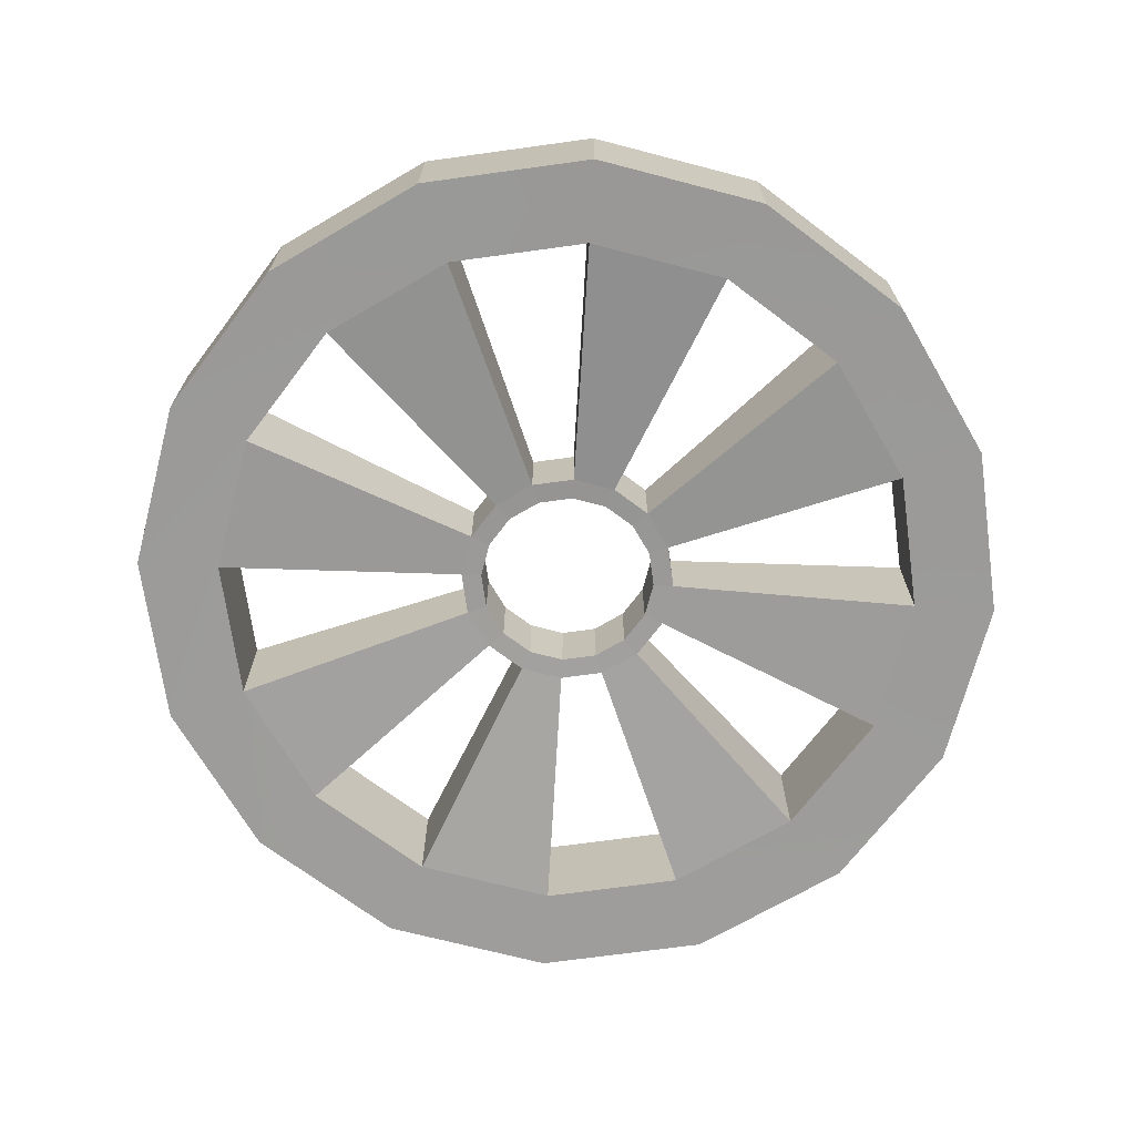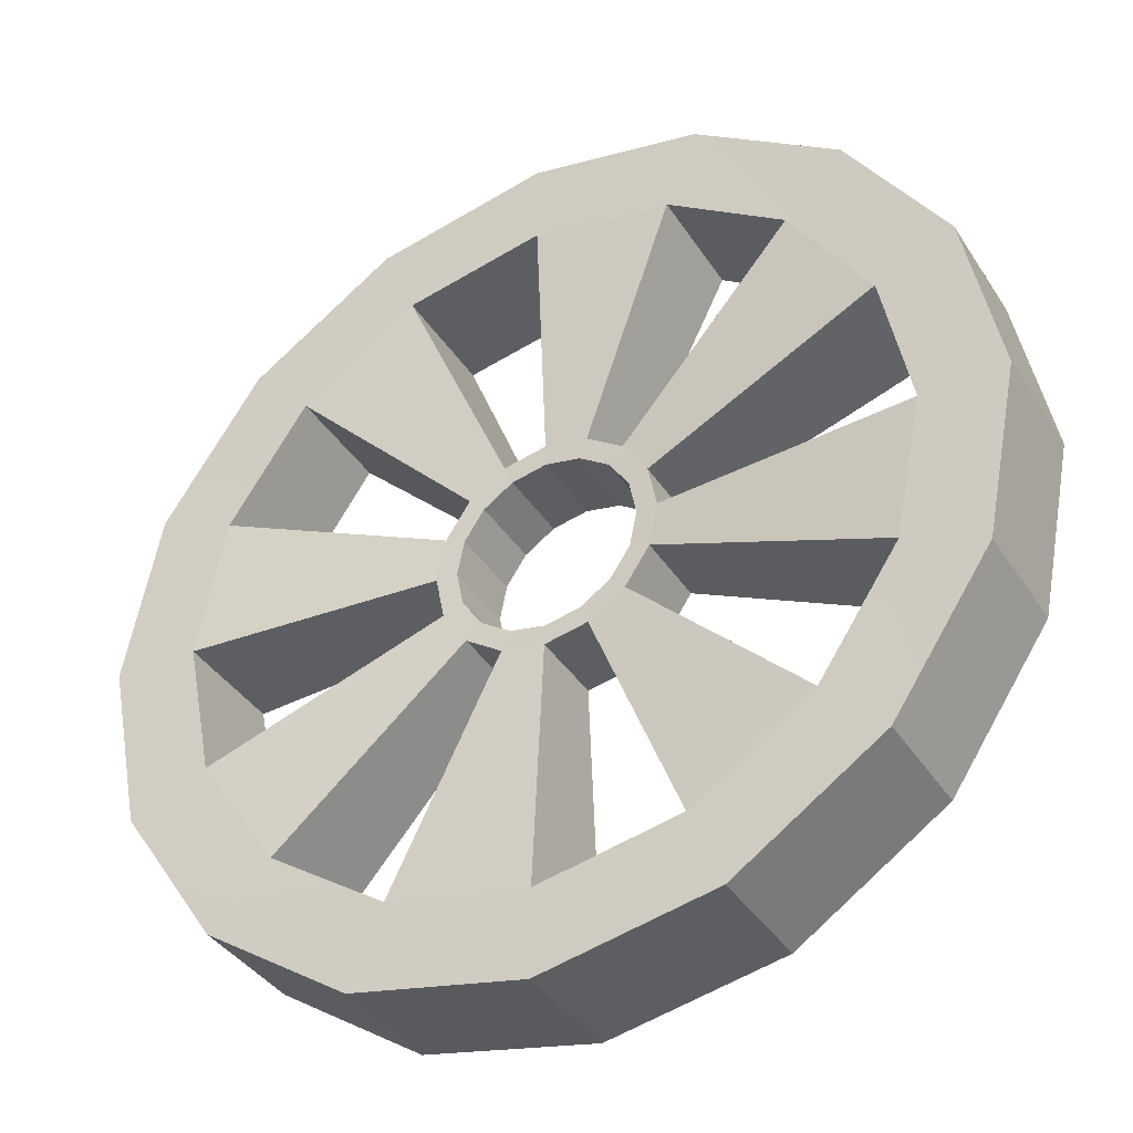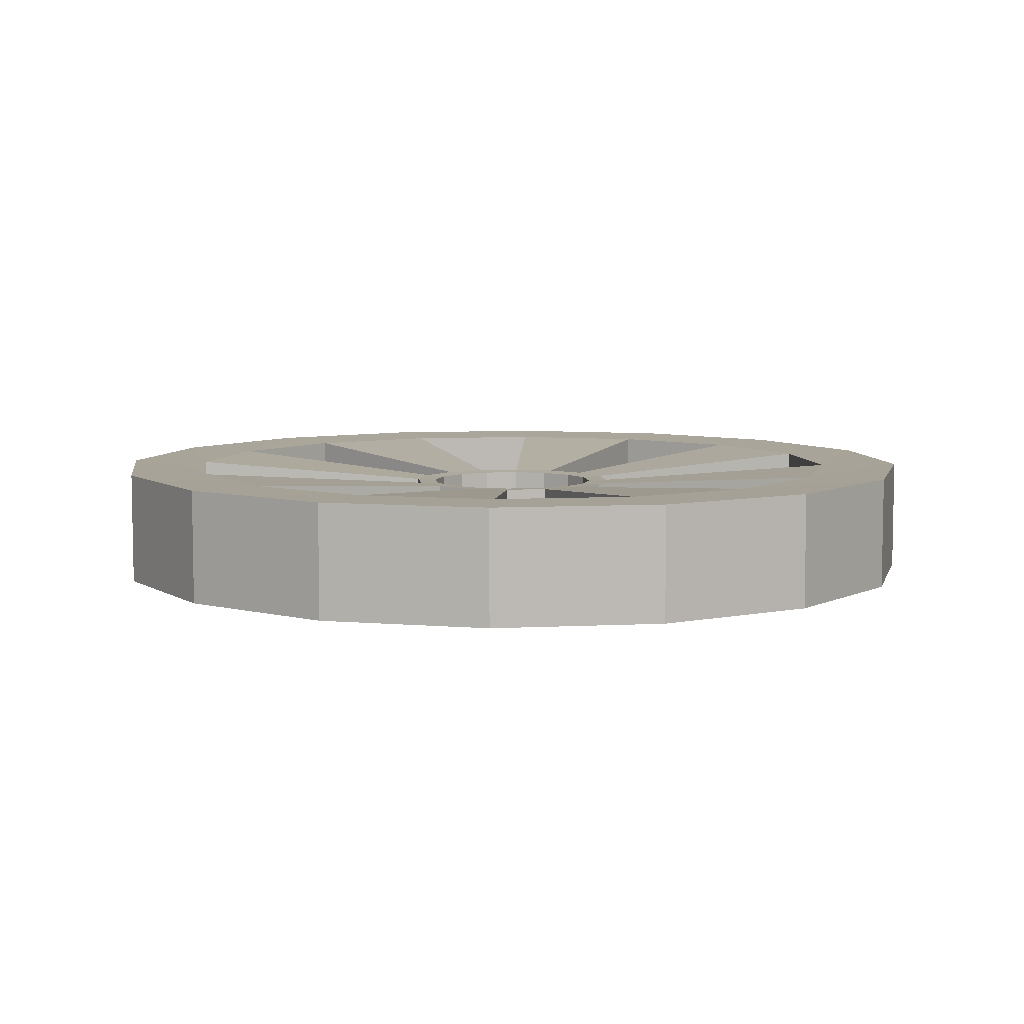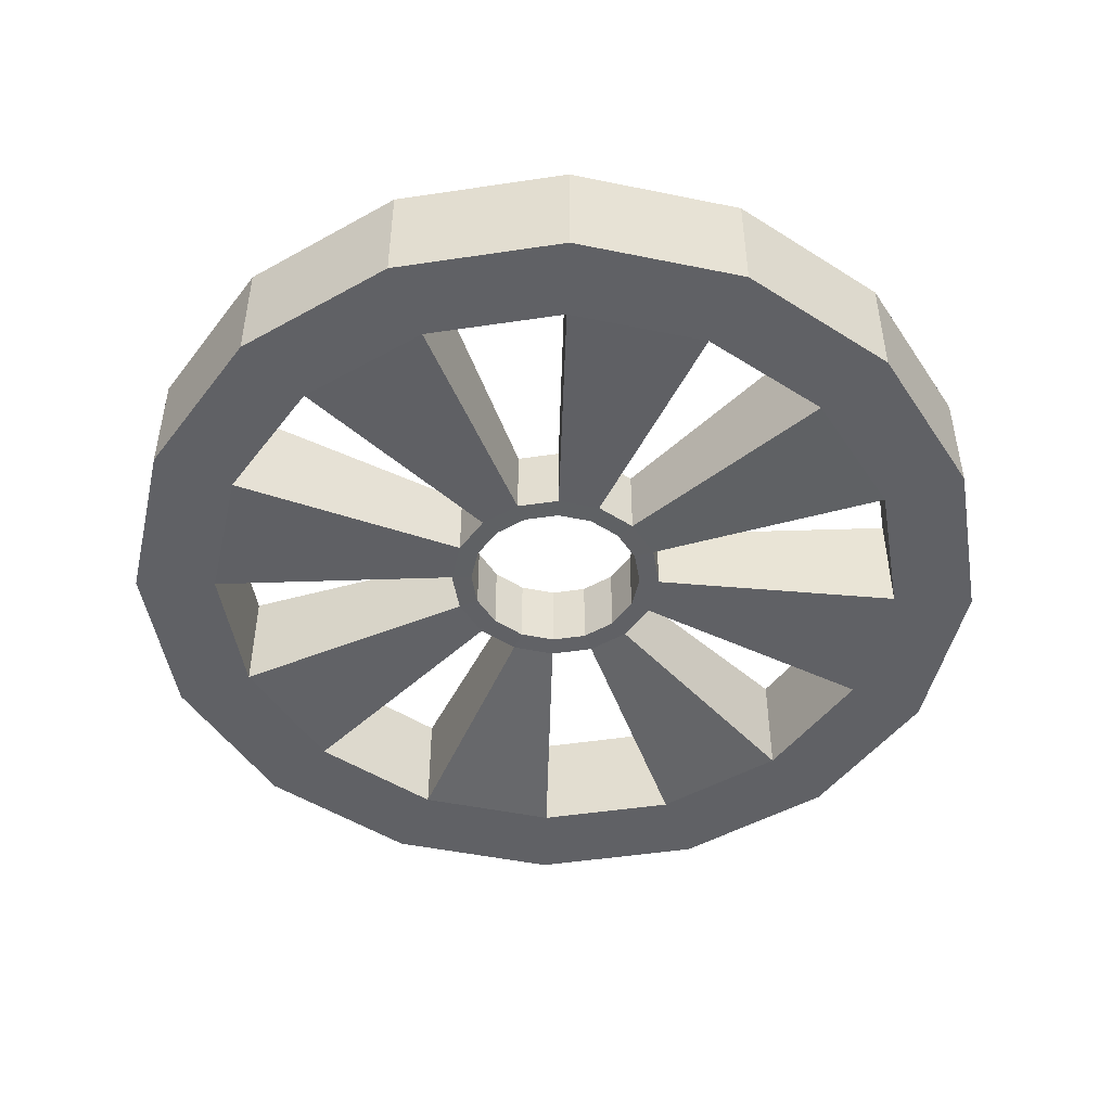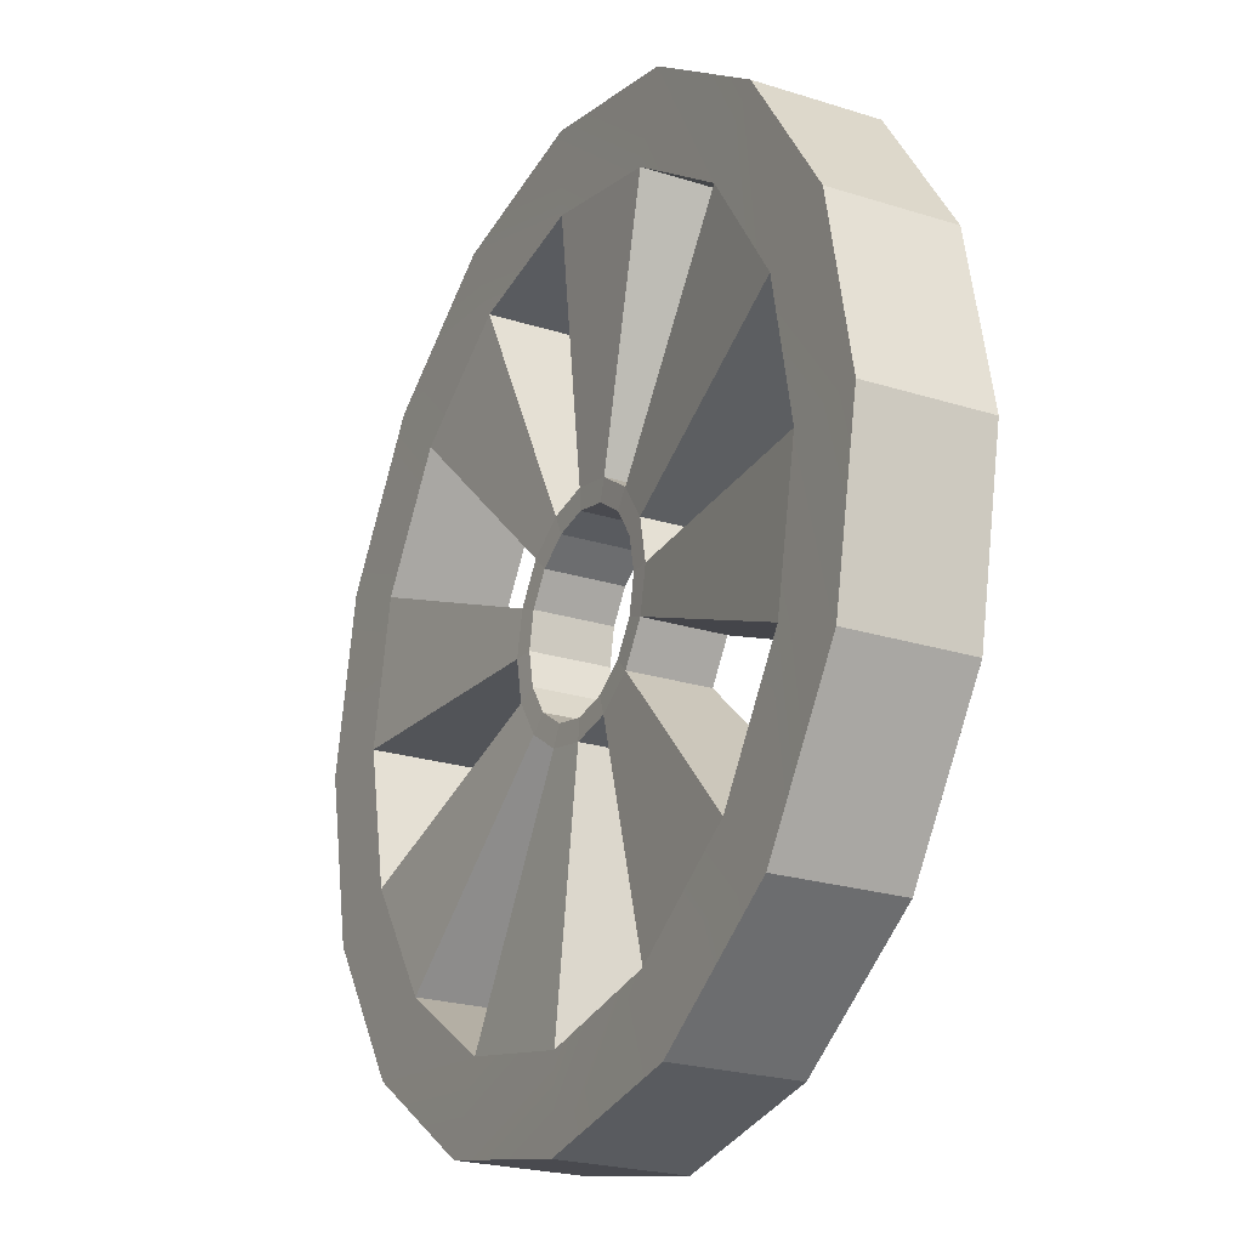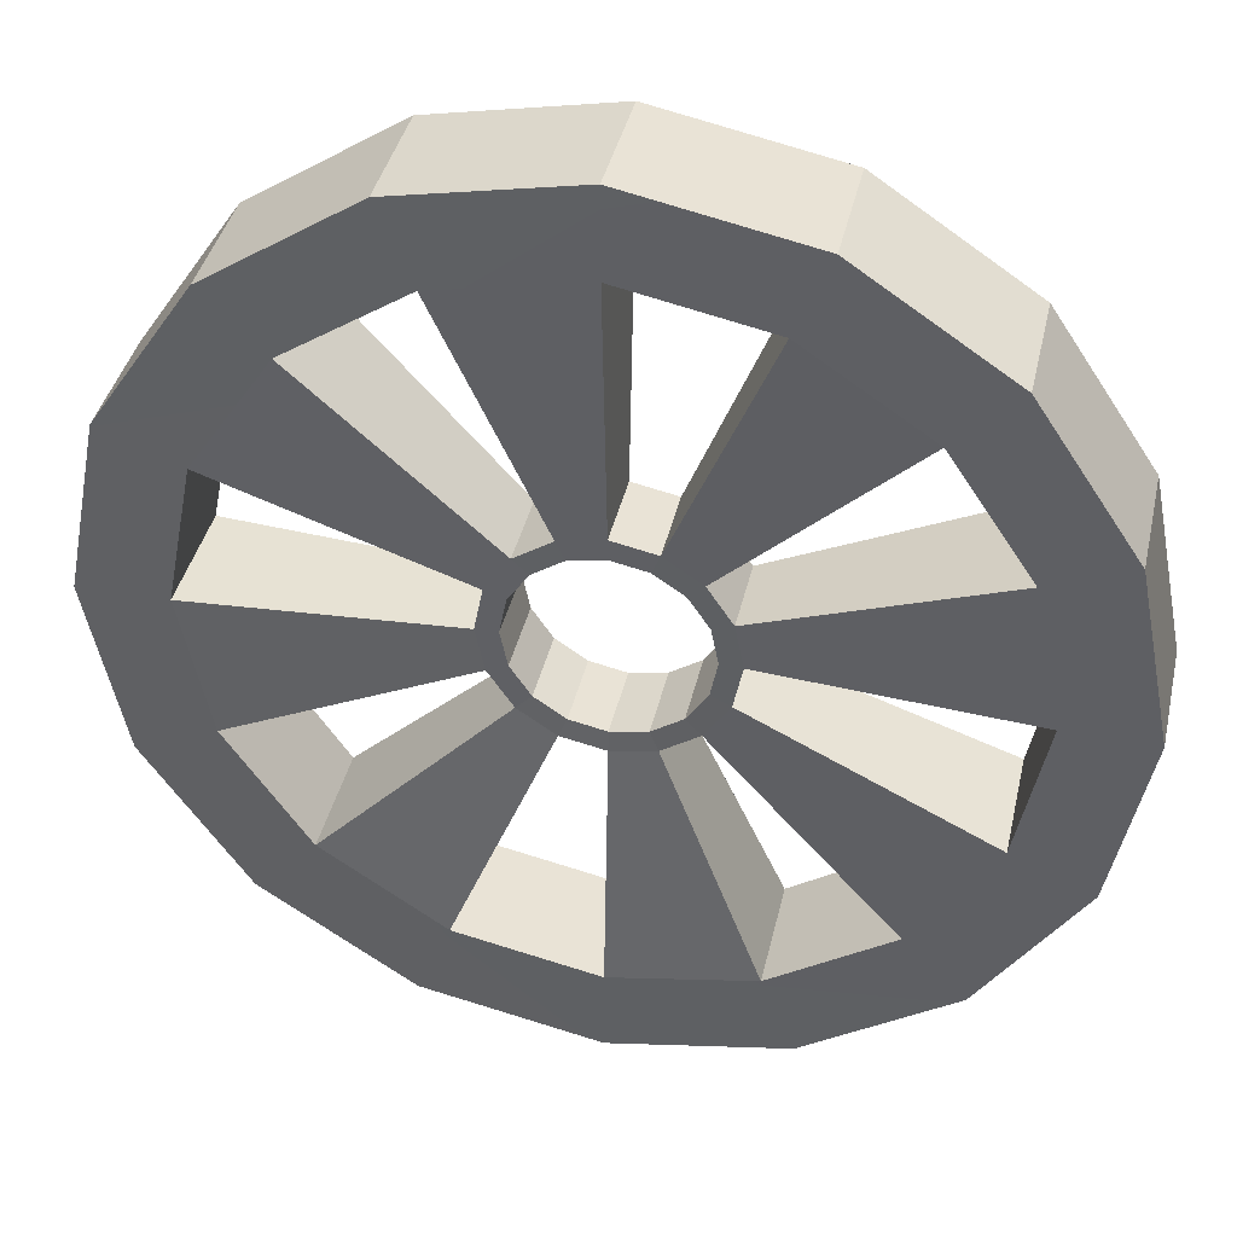
<metadata>
{"format":"obj","ext":"obj","renderer":"f3d","projection":"perspective","resolution":1024,"background":"white","views":[{"elev":-69.7,"azim":-25.9,"up":"+Y"},{"elev":-38.2,"azim":-150.8,"up":"+Z"},{"elev":7.0,"azim":-87.2,"up":"+Y"},{"elev":-48.1,"azim":65.8,"up":"+Y"},{"elev":-23.2,"azim":-118.3,"up":"+Z"},{"elev":39.9,"azim":12.7,"up":"+Z"}]}
</metadata>
<code>
v 0 0.64 -4.846
v 1.854 0.64 -4.477
v 1.854 -0.64 -4.477
v 3.427 0.64 -3.427
v 3.427 -0.64 -3.427
v 4.477 0.64 -1.854
v 4.477 -0.64 -1.854
v 4.846 0.64 0
v 4.846 -0.64 -0
v 4.477 0.64 1.854
v 4.477 -0.64 1.854
v 3.427 0.64 3.427
v 3.427 -0.64 3.427
v 1.854 0.64 4.477
v 1.854 -0.64 4.477
v 1e-06 0.64 4.846
v 1e-06 -0.64 4.846
v -1.854 0.64 4.477
v -1.854 -0.64 4.477
v -3.427 0.64 3.427
v -3.427 -0.64 3.427
v -4.477 0.64 1.854
v -4.477 -0.64 1.854
v -4.846 0.64 0
v -4.846 -0.64 -0
v -4.477 0.64 -1.854
v -4.477 -0.64 -1.854
v -3.427 0.64 -3.427
v -3.427 -0.64 -3.427
v 1.508 0.6246 -3.641
v -1.854 0.64 -4.477
v 0 -0.64 -4.846
v -1.854 -0.64 -4.477
v -2.787 0.6246 2.787
v -3.641 0.6246 1.508
v 1.508 -0.6246 3.641
v 0 -0.6246 -3.941
v -1.508 -0.6246 -3.641
v 2.787 0.6246 2.787
v 1.508 0.6246 3.641
v -1.508 0.6246 -3.641
v 3.641 -0.6246 -1.508
v 2.787 -0.6246 -2.787
v -3.941 -0.6246 -0
v -3.641 -0.6246 1.508
v 2.787 0.6246 -2.787
v 1e-06 -0.6246 3.941
v 1e-06 0.6246 3.941
v 3.941 -0.6246 -0
v -3.641 -0.6246 -1.508
v 3.641 0.6246 -1.508
v -3.941 0.6246 0
v -1.508 -0.6246 3.641
v -1.508 0.6246 3.641
v 3.641 -0.6246 1.508
v -2.787 -0.6246 -2.787
v 1.508 -0.6246 -3.641
v 3.941 0.6246 0
v 3.641 0.6246 1.508
v -3.641 0.6246 -1.508
v 0 0.6246 -3.941
v -2.787 -0.6246 2.787
v 2.787 -0.6246 2.787
v -2.787 0.6246 -2.787
v 0.4622 -0.4215 1.116
v 0.4622 0.4215 -1.116
v 0.8541 0.4215 -0.8541
v 0.8541 -0.4215 -0.8541
v 1e-06 0.4215 1.208
v 1.116 0.4215 -0.4622
v 1.208 0.4215 0
v 1.208 -0.4215 -0
v -0.4622 0.4215 1.116
v 1.116 0.4215 0.4622
v 0.8541 0.4215 0.8541
v 0.8541 -0.4215 0.8541
v -0.8541 -0.4215 0.8541
v 0.4622 0.4215 1.116
v 1e-06 -0.4215 1.208
v -1.116 -0.4215 0.4622
v -0.8541 0.4215 0.8541
v -1.208 0.4215 0
v -1.116 0.4215 0.4622
v -1.208 -0.4215 -0
v -1.116 0.4215 -0.4622
v -0.8541 0.4215 -0.8541
v -0.8541 -0.4215 -0.8541
v 0.376 0.4114 -0.9076
v 0.6947 0.4114 -0.6947
v -0.4622 0.4215 -1.116
v 0 0.4215 -1.208
v 0 -0.4215 -1.208
v -0.6947 0.4114 0.6947
v 0.376 -0.4114 0.9076
v 0.6947 -0.4114 0.6947
v -0.4622 -0.4215 -1.116
v 0 -0.4114 -0.9824
v 0.6947 0.4114 0.6947
v 0.376 0.4114 0.9076
v -0.376 0.4114 -0.9076
v 0 0.4114 -0.9824
v 1.116 -0.4215 -0.4622
v 0.9076 -0.4114 -0.376
v -0.9824 -0.4114 -0
v 0.9076 0.4114 -0.376
v -0.9076 0.4114 0.376
v -0.9824 0.4114 0
v 1e-06 -0.4114 0.9824
v 1e-06 0.4114 0.9824
v 0.9824 -0.4114 -0
v -1.116 -0.4215 -0.4622
v -0.9076 -0.4114 -0.376
v -0.4622 -0.4215 1.116
v -0.376 -0.4114 0.9076
v -0.376 0.4114 0.9076
v 1.116 -0.4215 0.4622
v 0.9076 -0.4114 0.376
v -0.6947 -0.4114 -0.6947
v 0.4622 -0.4215 -1.116
v 0.376 -0.4114 -0.9076
v 0.9824 0.4114 0
v 0.9076 0.4114 0.376
v -0.9076 0.4114 -0.376
v -0.6947 -0.4114 0.6947
v -0.376 -0.4114 -0.9076
v -0.6947 0.4114 -0.6947
v 0.6947 -0.4114 -0.6947
v -0.9076 -0.4114 0.376
f 1 2 3
f 2 4 5
f 4 6 7
f 6 8 9
f 8 10 11
f 10 12 13
f 12 14 15
f 14 16 17
f 16 18 19
f 18 20 21
f 20 22 23
f 22 24 25
f 24 26 27
f 26 28 29
f 4 2 30
f 31 1 32
f 28 31 33
f 20 34 35
f 13 15 36
f 32 37 38
f 12 39 40
f 1 31 41
f 7 42 43
f 25 44 45
f 6 4 46
f 24 22 35
f 15 17 47
f 14 40 48
f 9 49 42
f 27 50 44
f 8 6 51
f 26 24 52
f 17 19 53
f 16 48 54
f 9 11 55
f 29 56 50
f 3 57 37
f 8 58 59
f 28 26 60
f 2 1 61
f 19 21 62
f 18 54 34
f 13 63 55
f 33 38 56
f 12 10 59
f 28 64 41
f 5 43 57
f 23 45 62
f 65 36 40
f 66 67 68
f 69 48 47
f 70 71 72
f 53 54 73
f 74 75 76
f 34 62 77
f 78 69 79
f 80 45 35
f 73 81 77
f 82 52 44
f 83 82 84
f 50 60 85
f 85 86 87
f 66 88 89
f 90 91 92
f 86 64 56
f 83 81 93
f 65 94 95
f 96 92 97
f 75 98 99
f 90 100 101
f 68 102 103
f 80 84 104
f 67 89 105
f 83 106 107
f 79 108 94
f 78 99 109
f 72 110 103
f 111 112 104
f 71 70 105
f 85 82 107
f 79 113 114
f 69 109 115
f 72 116 117
f 87 118 112
f 119 120 97
f 71 121 122
f 86 85 123
f 66 91 101
f 113 77 124
f 73 115 93
f 76 95 117
f 96 125 118
f 75 74 122
f 86 126 100
f 119 68 127
f 80 128 124
f 41 64 86
f 38 96 87
f 38 41 90
f 60 52 82
f 50 111 84
f 80 77 62
f 83 35 34
f 48 69 73
f 47 53 113
f 65 76 63
f 78 40 39
f 49 55 116
f 58 71 74
f 42 102 68
f 51 46 67
f 57 119 92
f 30 61 91
f 39 63 76
f 116 55 59
f 102 42 51
f 46 43 68
f 119 57 30
f 61 37 92
f 103 105 89
f 127 89 88
f 120 88 101
f 97 101 100
f 125 100 126
f 118 126 123
f 112 123 107
f 104 107 106
f 128 106 93
f 124 93 115
f 114 115 109
f 108 109 99
f 94 99 98
f 95 98 122
f 117 122 121
f 110 121 105
f 58 49 72
f 49 58 51
f 63 39 59
f 47 48 40
f 62 34 54
f 44 52 35
f 56 64 60
f 37 61 41
f 43 46 30
f 32 1 3
f 3 2 5
f 5 4 7
f 7 6 9
f 9 8 11
f 11 10 13
f 13 12 15
f 15 14 17
f 17 16 19
f 19 18 21
f 21 20 23
f 23 22 25
f 25 24 27
f 27 26 29
f 46 4 30
f 33 31 32
f 29 28 33
f 22 20 35
f 63 13 36
f 33 32 38
f 14 12 40
f 61 1 41
f 5 7 43
f 23 25 45
f 51 6 46
f 52 24 35
f 36 15 47
f 16 14 48
f 7 9 42
f 25 27 44
f 58 8 51
f 60 26 52
f 47 17 53
f 18 16 54
f 49 9 55
f 27 29 50
f 32 3 37
f 10 8 59
f 64 28 60
f 30 2 61
f 53 19 62
f 20 18 34
f 11 13 55
f 29 33 56
f 39 12 59
f 31 28 41
f 3 5 57
f 21 23 62
f 78 65 40
f 119 66 68
f 79 69 47
f 102 70 72
f 113 53 73
f 116 74 76
f 81 34 77
f 65 78 79
f 83 80 35
f 113 73 77
f 84 82 44
f 80 83 84
f 111 50 85
f 111 85 87
f 67 66 89
f 96 90 92
f 87 86 56
f 106 83 93
f 76 65 95
f 125 96 97
f 78 75 99
f 91 90 101
f 127 68 103
f 128 80 104
f 70 67 105
f 82 83 107
f 65 79 94
f 69 78 109
f 102 72 103
f 84 111 104
f 121 71 105
f 123 85 107
f 108 79 114
f 73 69 115
f 110 72 117
f 111 87 112
f 92 119 97
f 74 71 122
f 126 86 123
f 88 66 101
f 114 113 124
f 81 73 93
f 116 76 117
f 87 96 118
f 98 75 122
f 90 86 100
f 120 119 127
f 77 80 124
f 90 41 86
f 56 38 87
f 96 38 90
f 85 60 82
f 44 50 84
f 45 80 62
f 81 83 34
f 54 48 73
f 79 47 113
f 36 65 63
f 75 78 39
f 72 49 116
f 59 58 74
f 43 42 68
f 70 51 67
f 37 57 92
f 66 30 91
f 75 39 76
f 74 116 59
f 70 102 51
f 67 46 68
f 66 119 30
f 91 61 92
f 127 103 89
f 120 127 88
f 97 120 101
f 125 97 100
f 118 125 126
f 112 118 123
f 104 112 107
f 128 104 106
f 124 128 93
f 114 124 115
f 108 114 109
f 94 108 99
f 95 94 98
f 117 95 122
f 110 117 121
f 103 110 105
f 71 58 72
f 42 49 51
f 55 63 59
f 36 47 40
f 53 62 54
f 45 44 35
f 50 56 60
f 38 37 41
f 57 43 30

</code>
